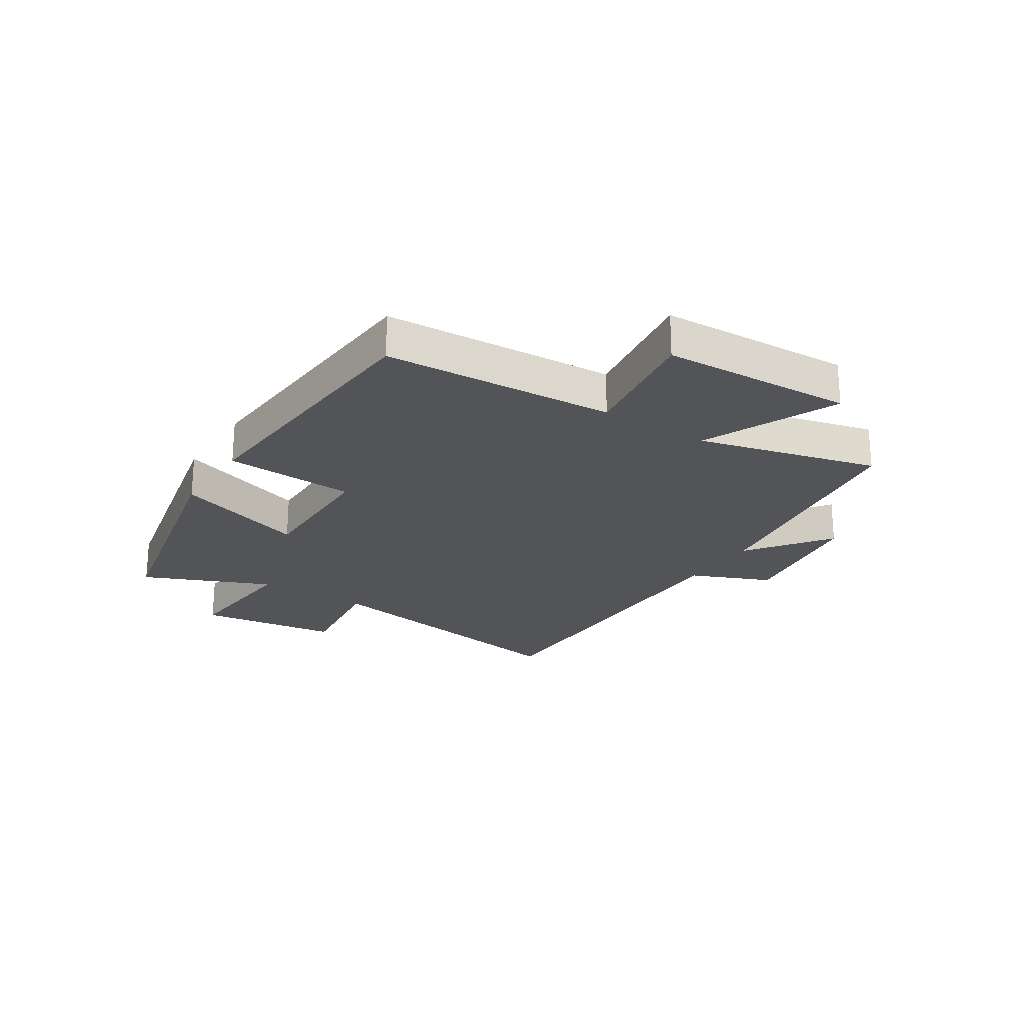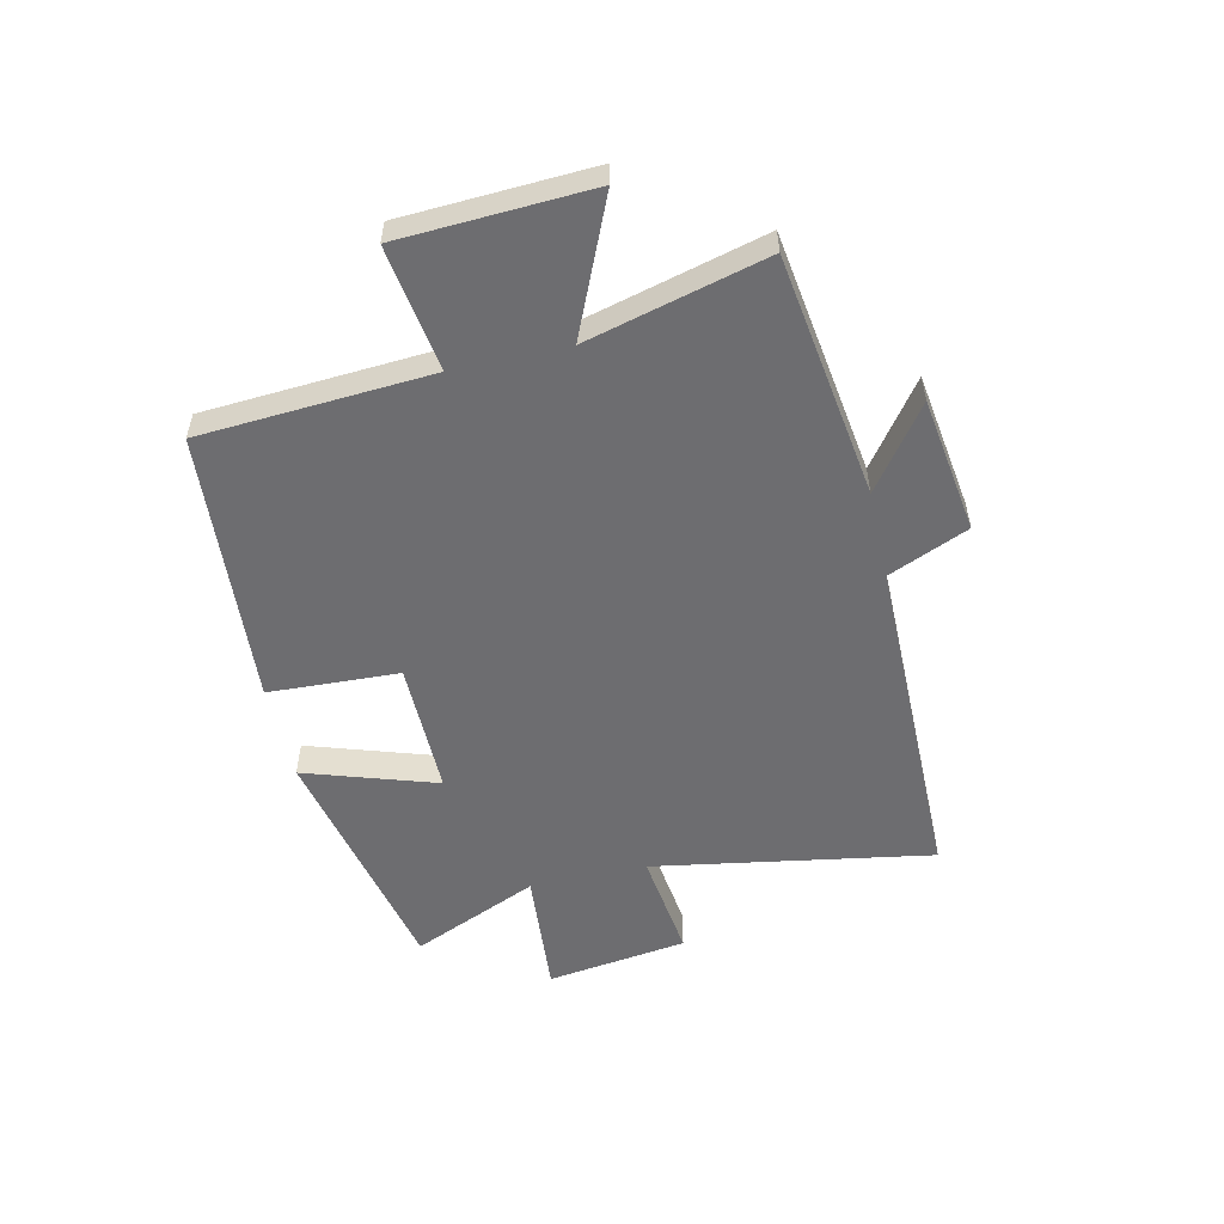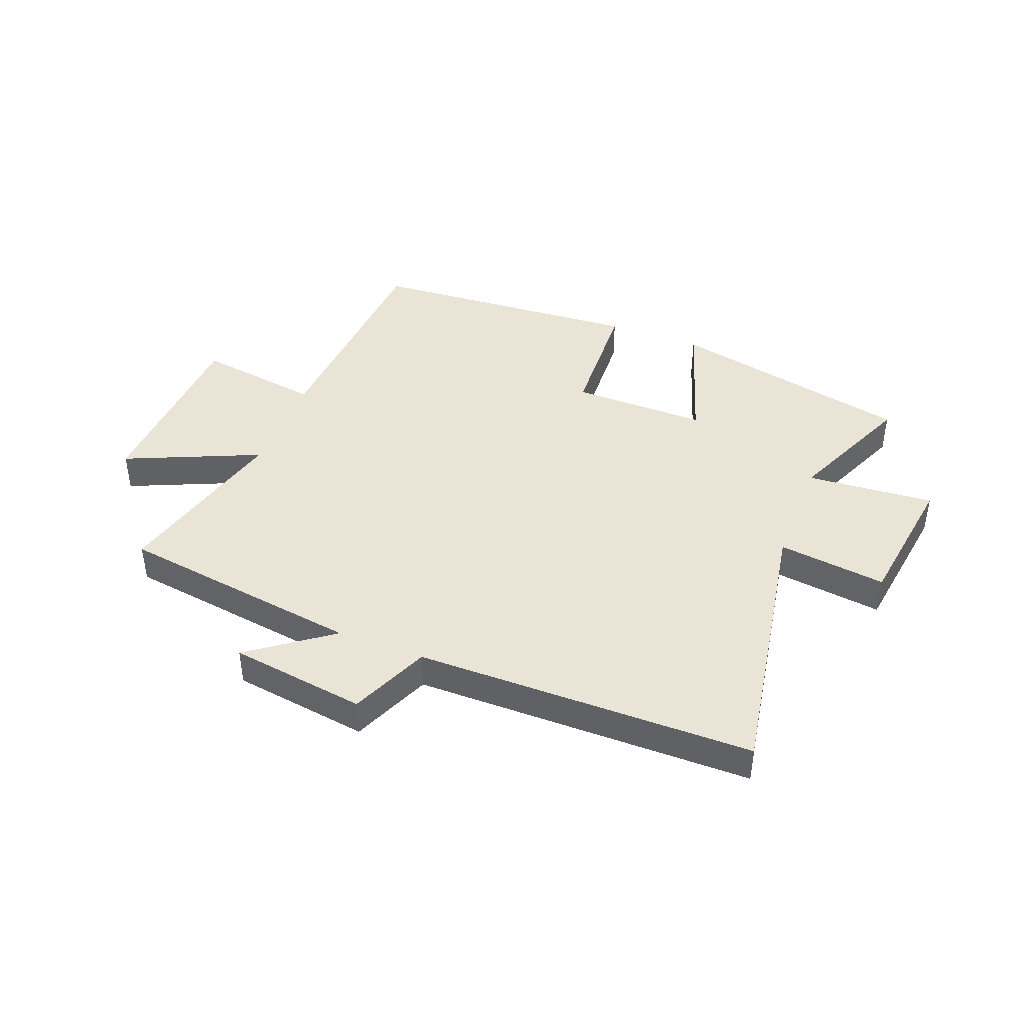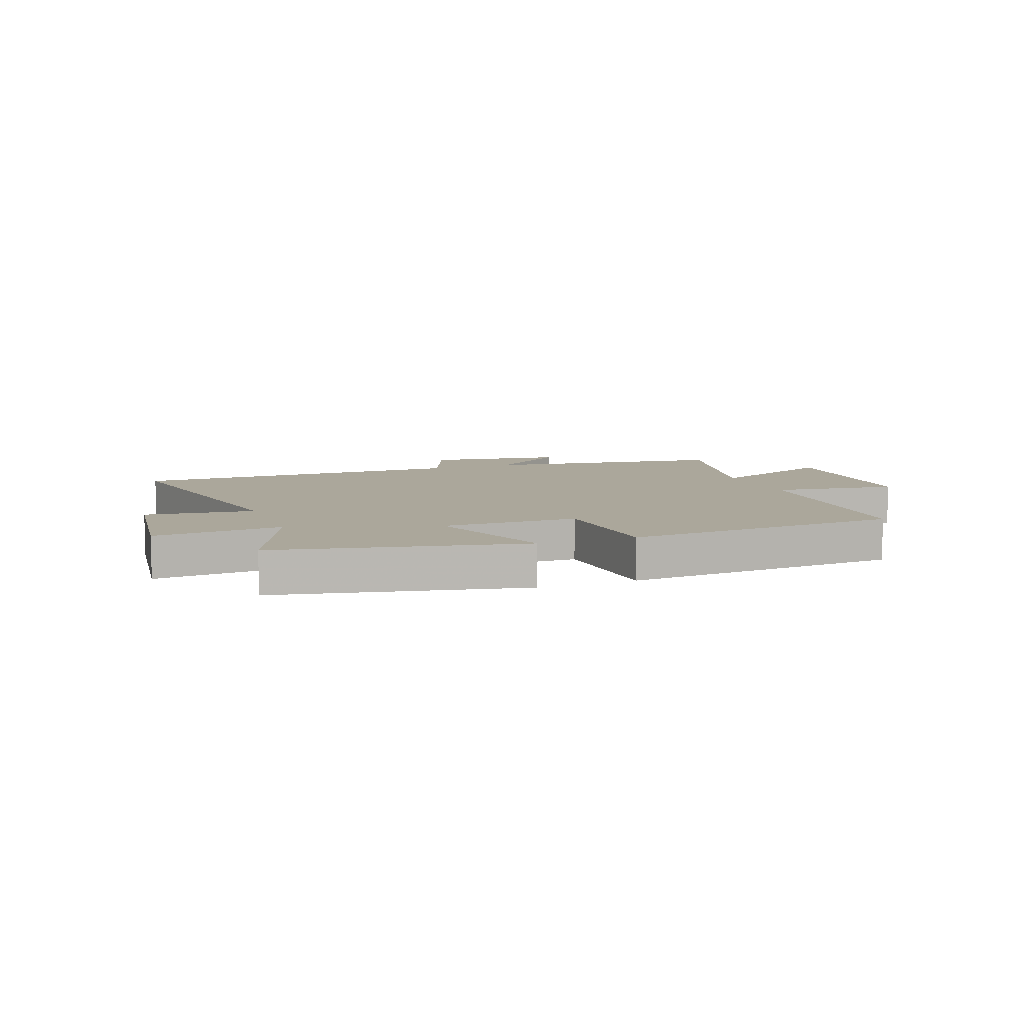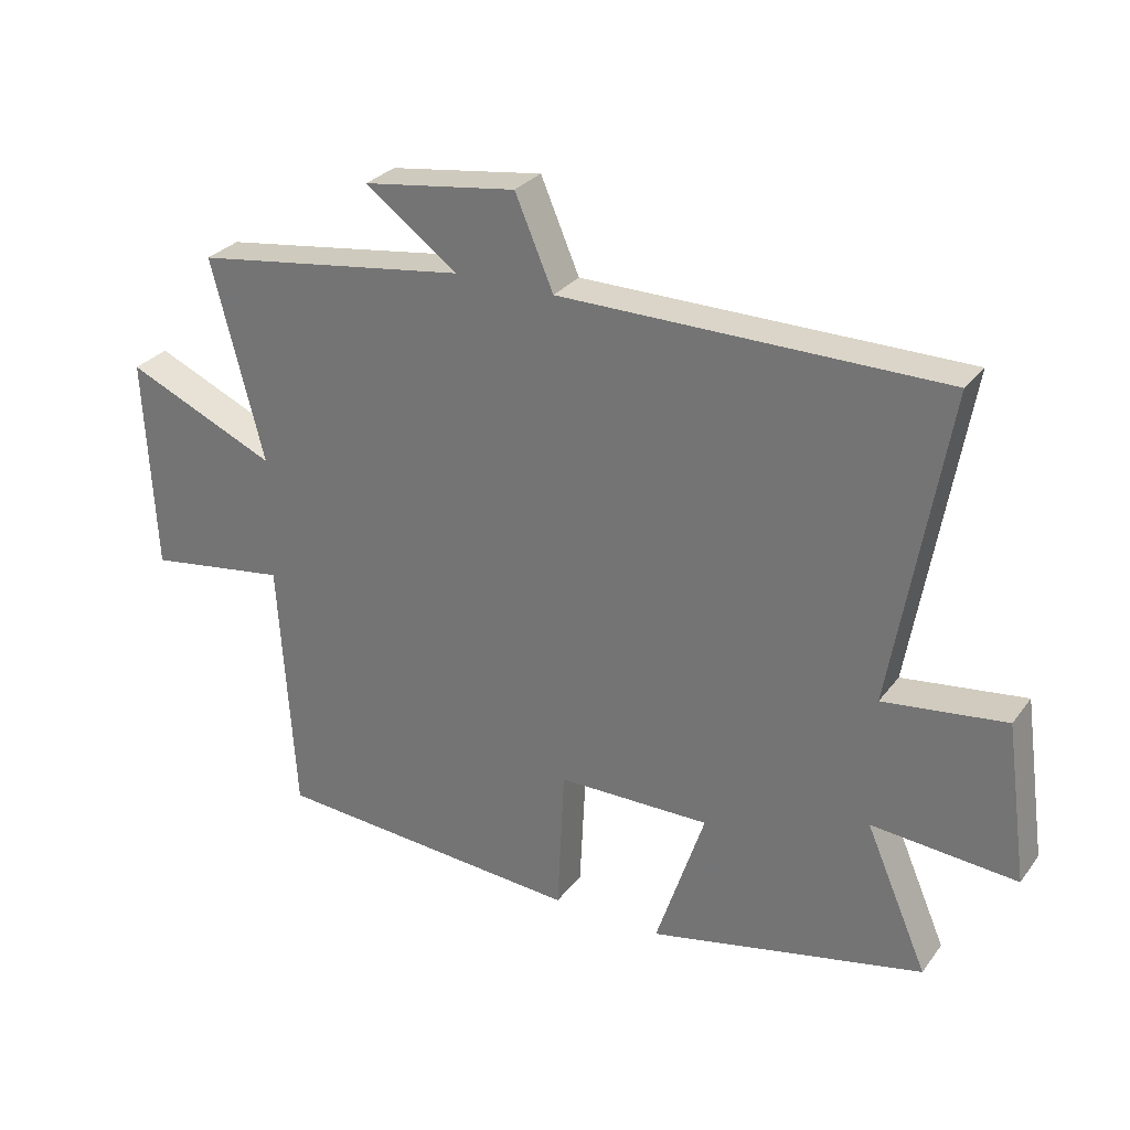
<metadata>
{"format":"obj","ext":"obj","renderer":"f3d","projection":"perspective","resolution":1024,"background":"white","views":[{"elev":-23.4,"azim":-122.9,"up":"+Y"},{"elev":-54.1,"azim":-77.2,"up":"+Y"},{"elev":42.7,"azim":21.2,"up":"+Y"},{"elev":8.1,"azim":158.9,"up":"+Y"},{"elev":29.0,"azim":29.5,"up":"+Z"}]}
</metadata>
<code>
v -0.475 0.07 -0.466
v -0.5 0.07 -0.067
v -0.716 0.07 -0.099
v -0.732 0.07 0.231
v -0.5 0.07 0.129
v -0.58 0.07 0.439
v -0.157 0.07 0.5
v -0.298 0.07 0.604
v -0.062 0.07 0.638
v -0.003 0.07 0.5
v 0.583 0.07 0.497
v 0.5 0.07 0.014
v 0.688 0.07 0.038
v 0.722 0.07 -0.206
v 0.5 0.07 -0.188
v 0.595 0.07 -0.408
v 0.172 0.07 -0.5
v 0.247 0.07 -0.272
v 0.013 0.07 -0.274
v 0.002 0.07 -0.5
v -0.475 0 -0.466
v -0.5 0 -0.067
v -0.716 0 -0.099
v -0.732 0 0.231
v -0.5 0 0.129
v -0.58 0 0.439
v -0.157 0 0.5
v -0.298 0 0.604
v -0.062 0 0.638
v -0.003 0 0.5
v 0.583 0 0.497
v 0.5 0 0.014
v 0.688 0 0.038
v 0.722 0 -0.206
v 0.5 0 -0.188
v 0.595 0 -0.408
v 0.172 0 -0.5
v 0.247 0 -0.272
v 0.013 0 -0.274
v 0.002 0 -0.5
f 19 20 1 2
f 18 19 2
f 15 16 17 18
f 15 18 2
f 12 13 14 15
f 12 15 2
f 10 11 12 2
f 7 8 9 10
f 5 6 7 10
f 5 10 2 3
f 3 4 5
f 22 21 40 39
f 22 39 38
f 38 37 36 35
f 22 38 35
f 35 34 33 32
f 22 35 32
f 22 32 31 30
f 30 29 28 27
f 30 27 26 25
f 23 22 30 25
f 25 24 23
f 1 21 22 2
f 2 22 23 3
f 3 23 24 4
f 4 24 25 5
f 5 25 26 6
f 6 26 27 7
f 7 27 28 8
f 8 28 29 9
f 9 29 30 10
f 10 30 31 11
f 11 31 32 12
f 12 32 33 13
f 13 33 34 14
f 14 34 35 15
f 15 35 36 16
f 16 36 37 17
f 17 37 38 18
f 18 38 39 19
f 19 39 40 20
f 20 40 21 1

</code>
